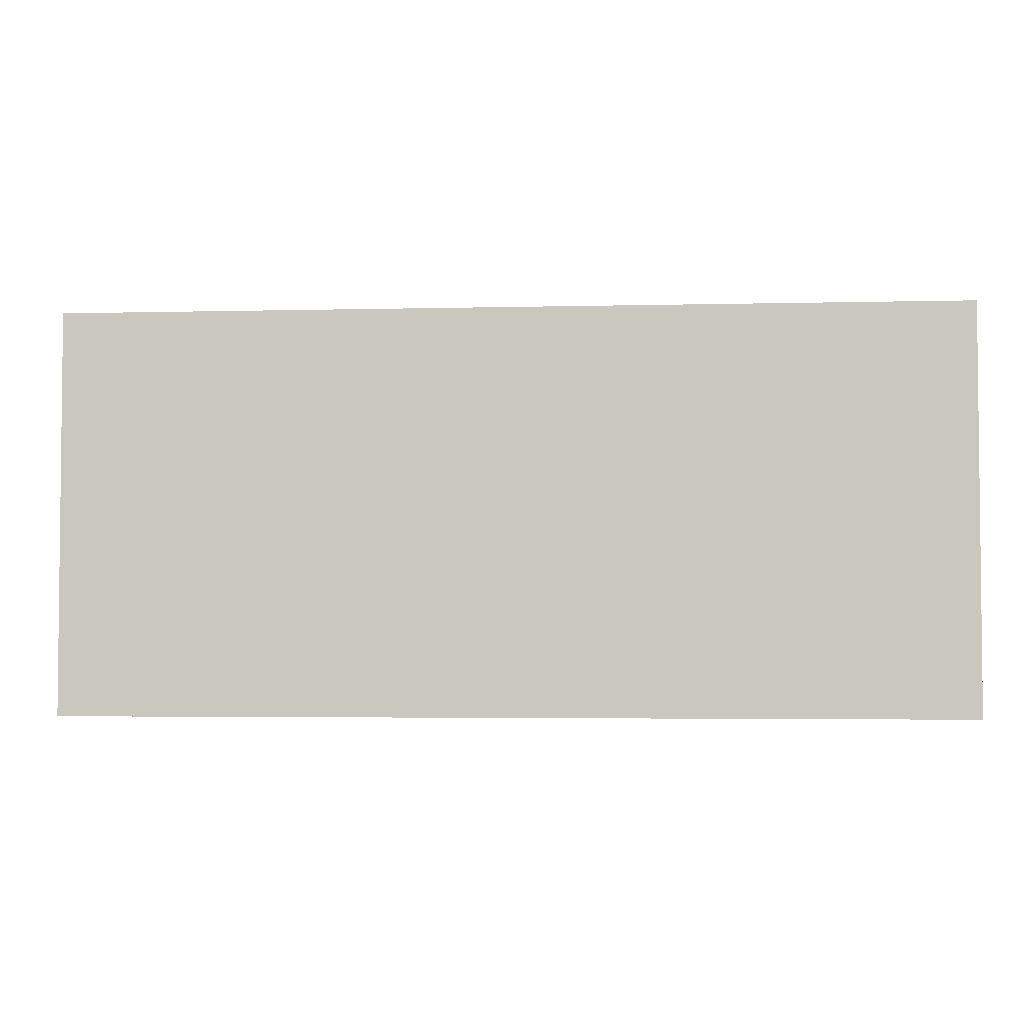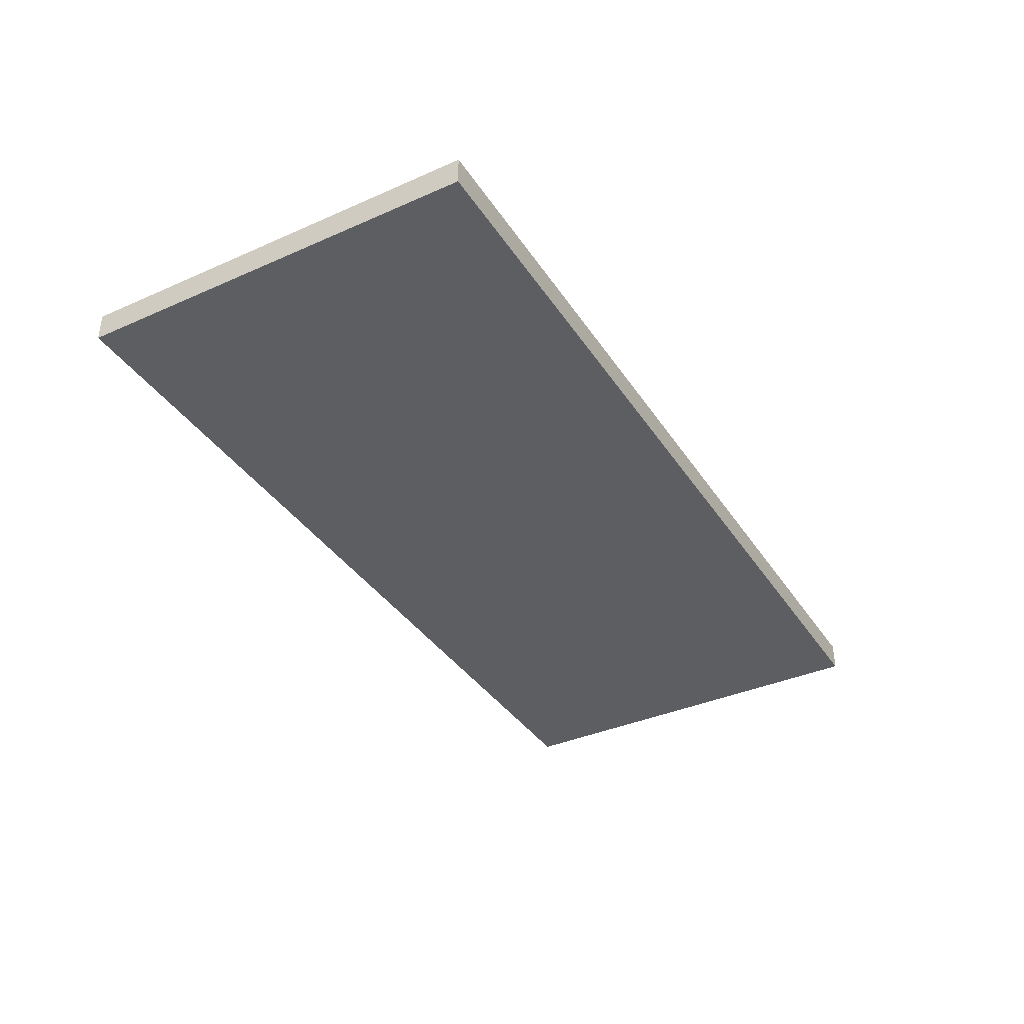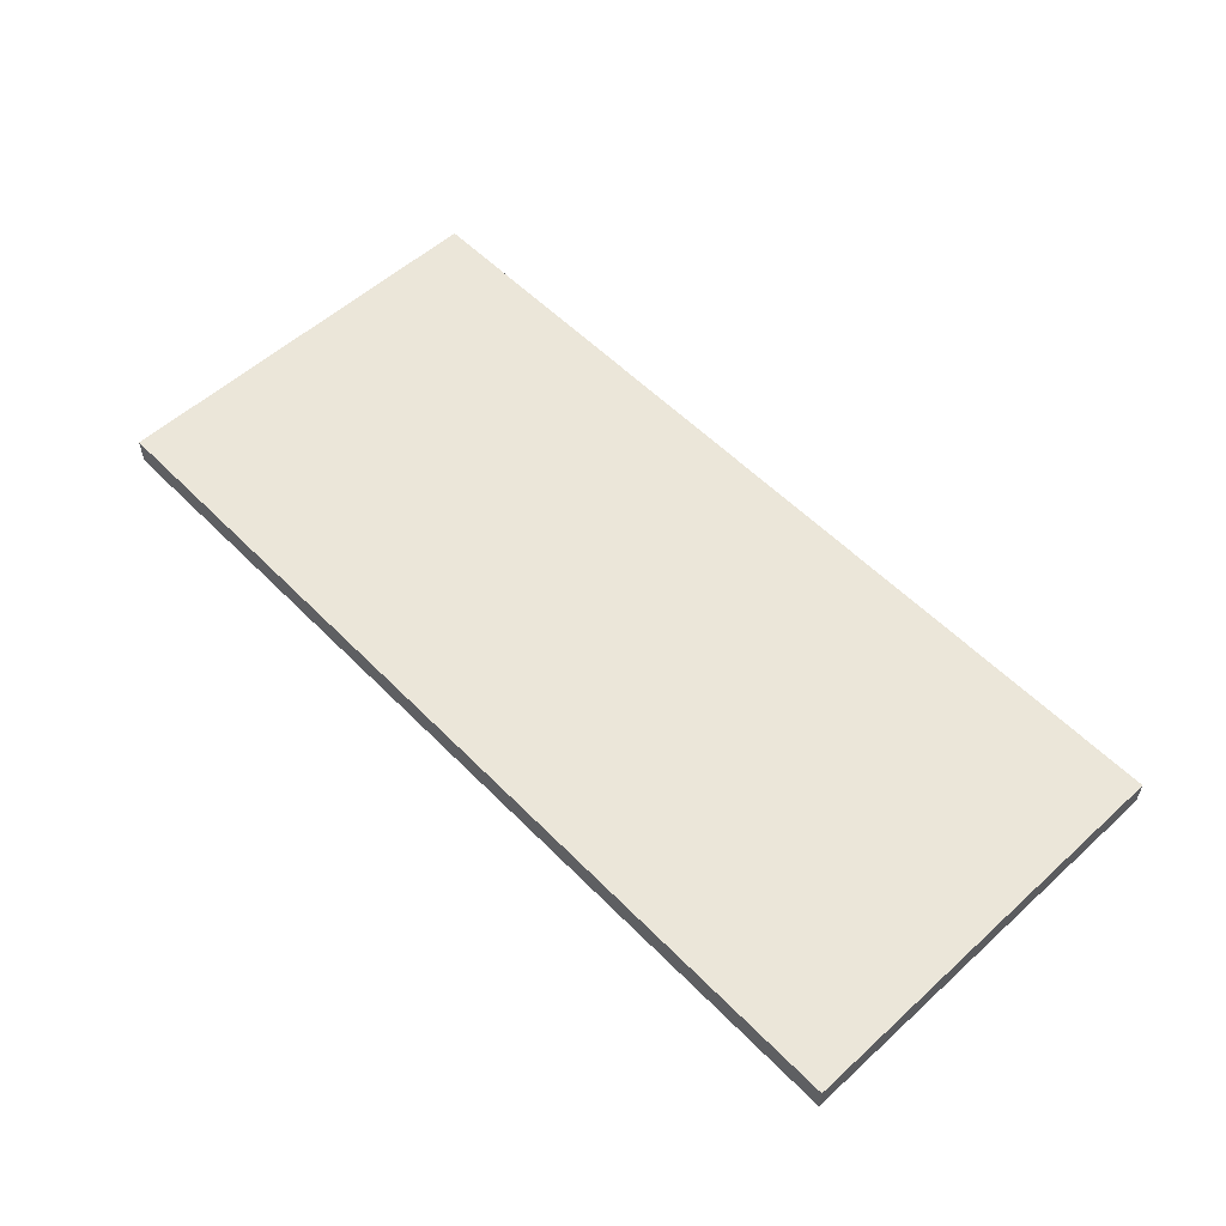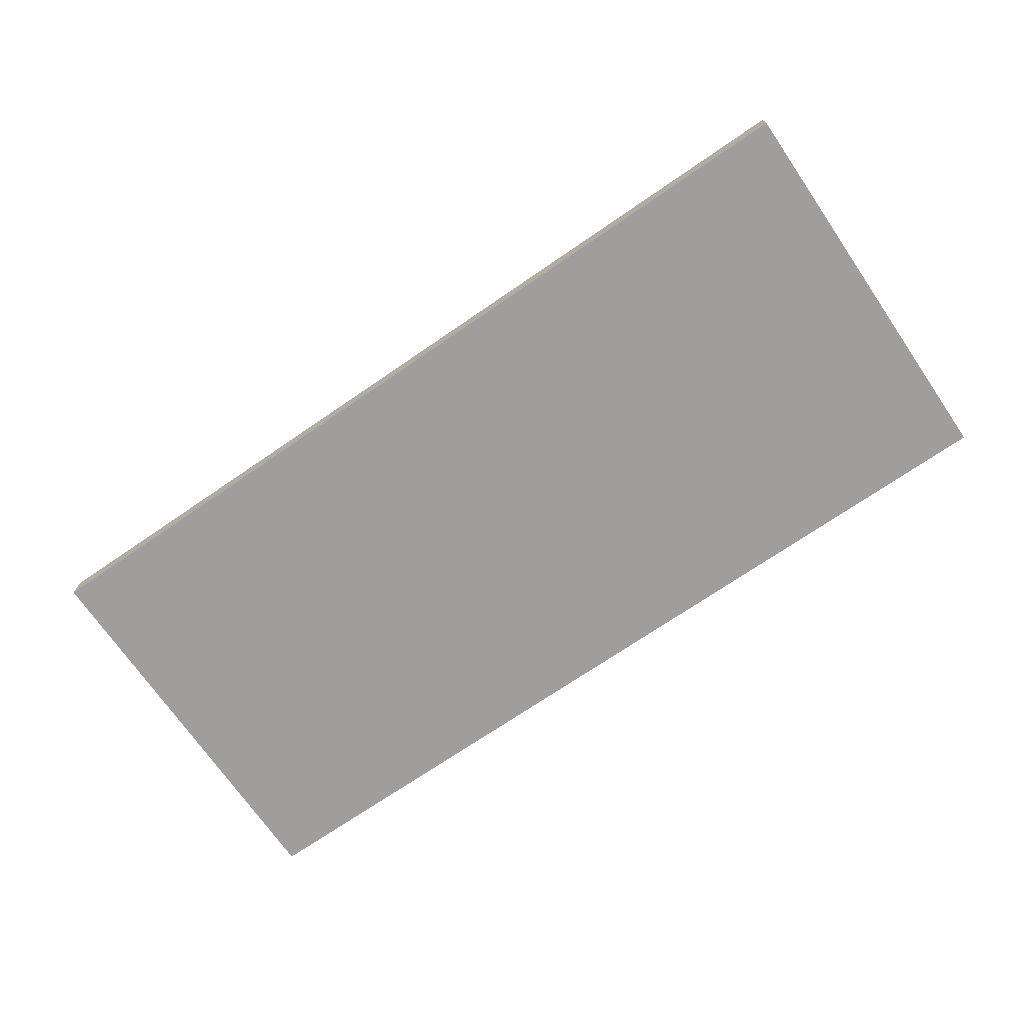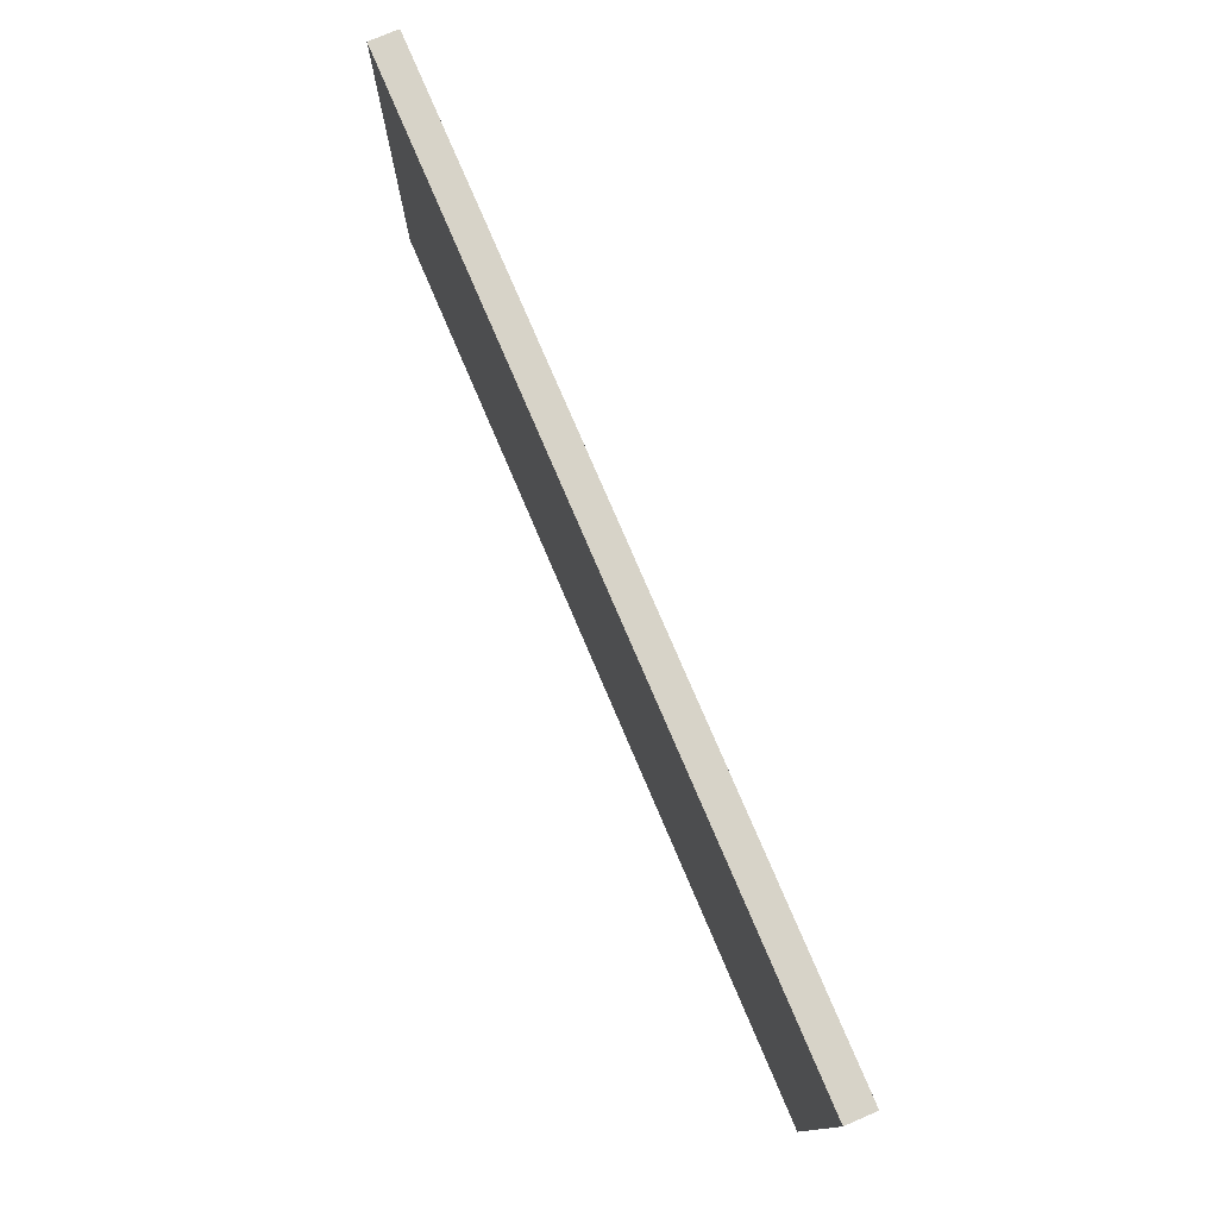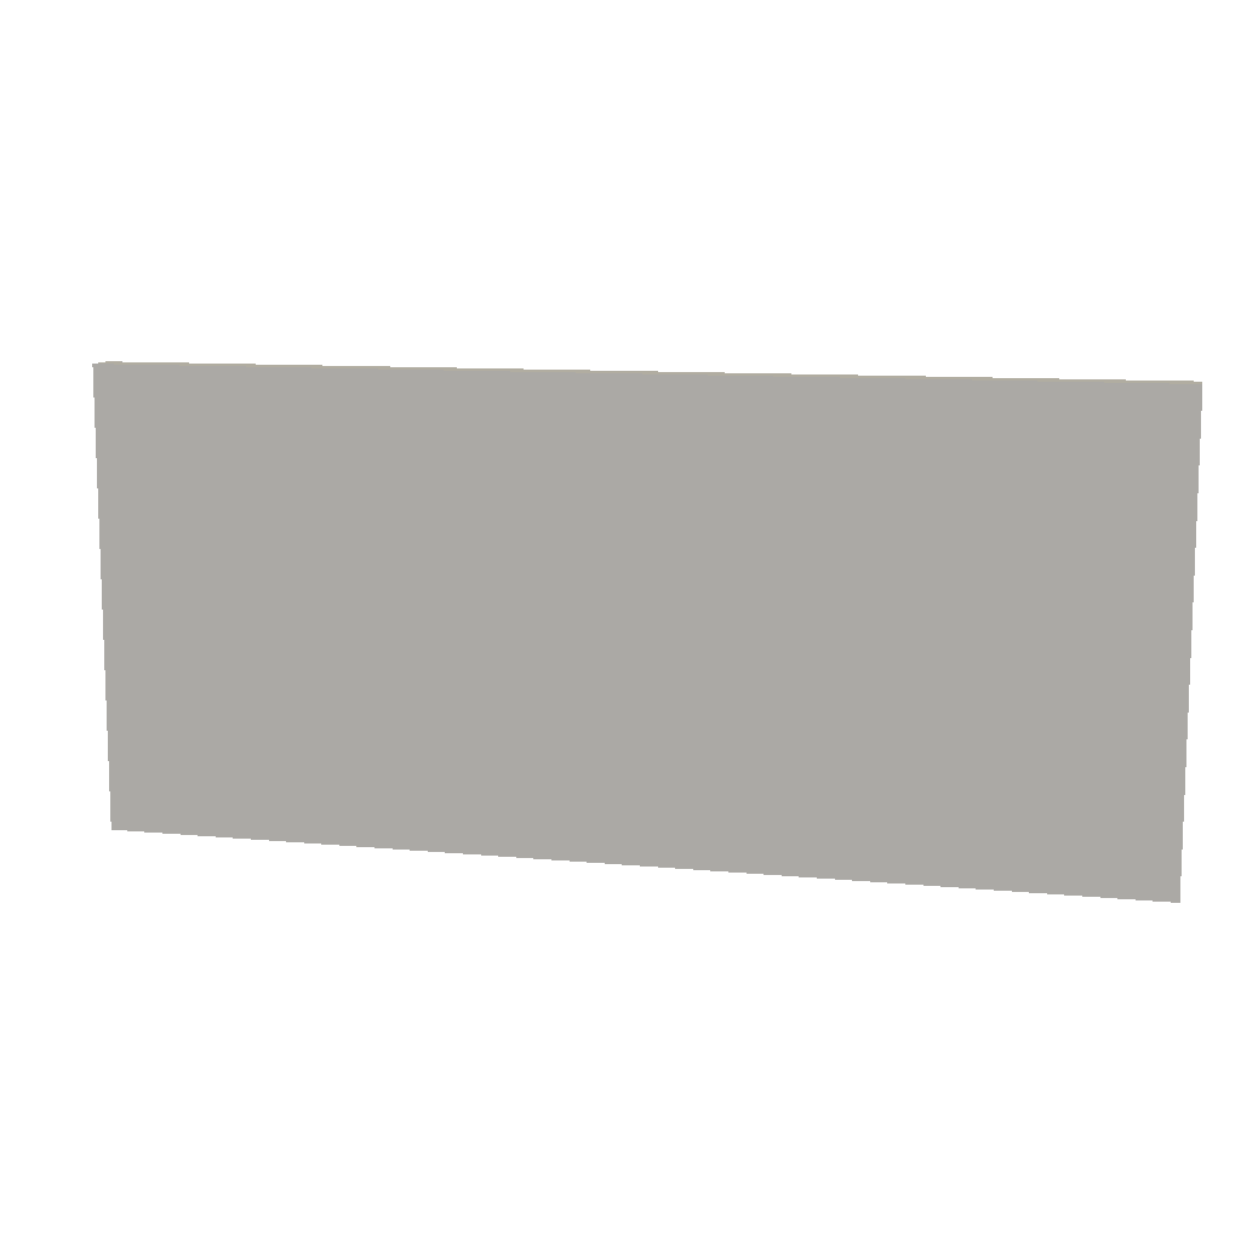
<metadata>
{"format":"obj","ext":"obj","renderer":"f3d","projection":"perspective","resolution":1024,"background":"white","views":[{"elev":-3.5,"azim":-175.1,"up":"+Y"},{"elev":-37.4,"azim":119.5,"up":"+Z"},{"elev":56.0,"azim":46.5,"up":"+Z"},{"elev":-71.1,"azim":34.5,"up":"+Z"},{"elev":76.7,"azim":-113.1,"up":"+Y"},{"elev":10.3,"azim":13.7,"up":"+Y"}]}
</metadata>
<code>
o Cube (10)
g Cube (10)
v -29.01 9.537e-05 -0.31
v -29.01 9.537e-05 0.9748
v -29.01 18.47 -0.31
v -29.01 18.47 0.9748
v -70.4 9.537e-05 0.9748
v -70.4 18.47 0.9748
v -70.4 9.537e-05 -0.31
v -70.4 18.47 -0.31
f 3 4 2 1
f 4 6 5 2
f 6 8 7 5
f 8 3 1 7
f 8 6 4 3
f 1 2 5 7

</code>
